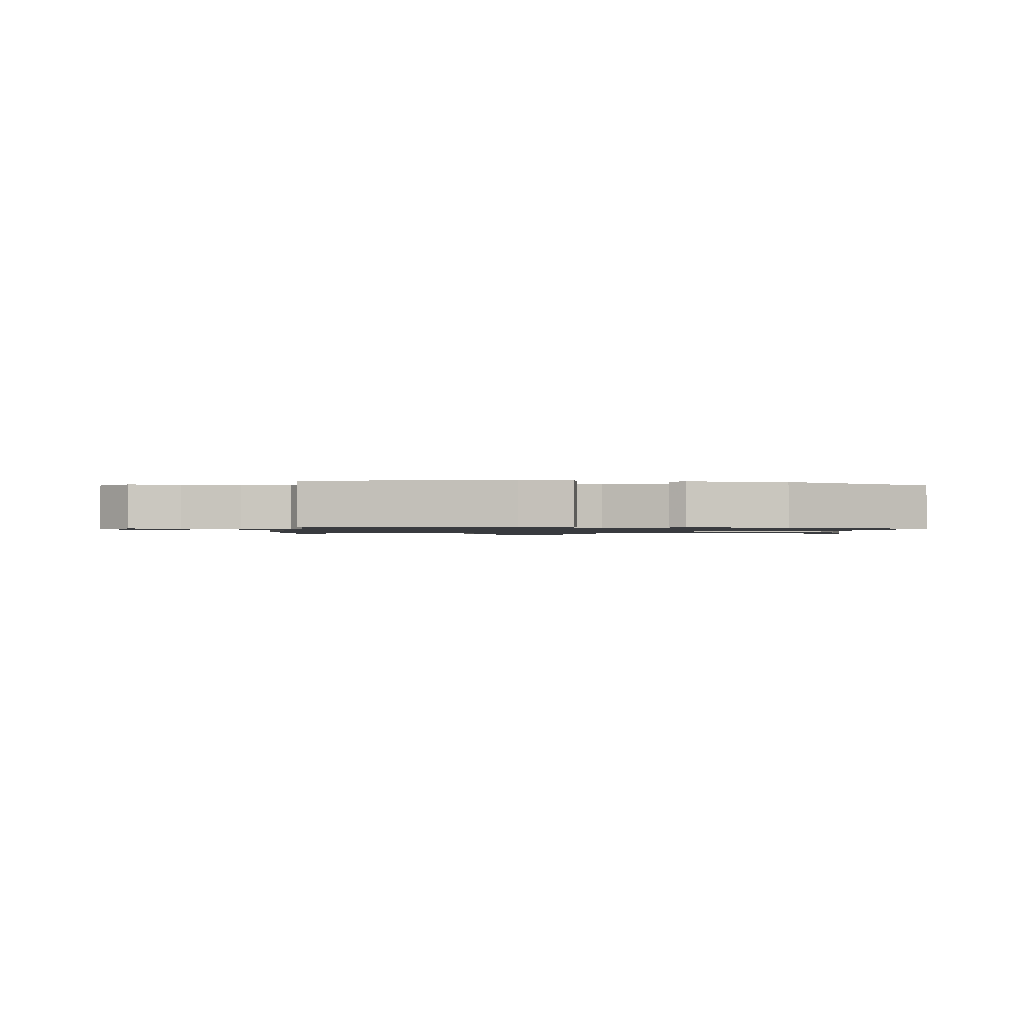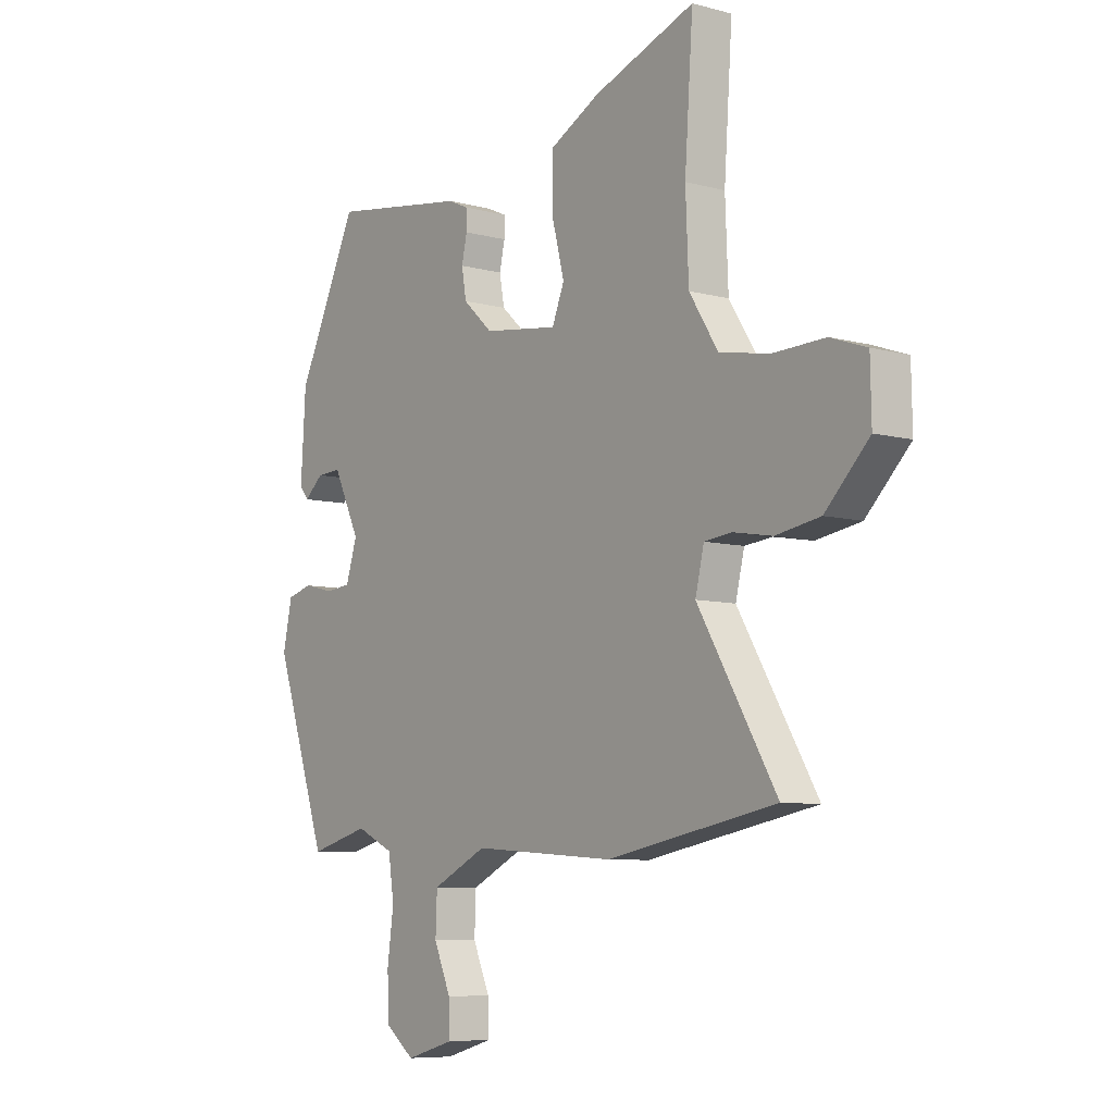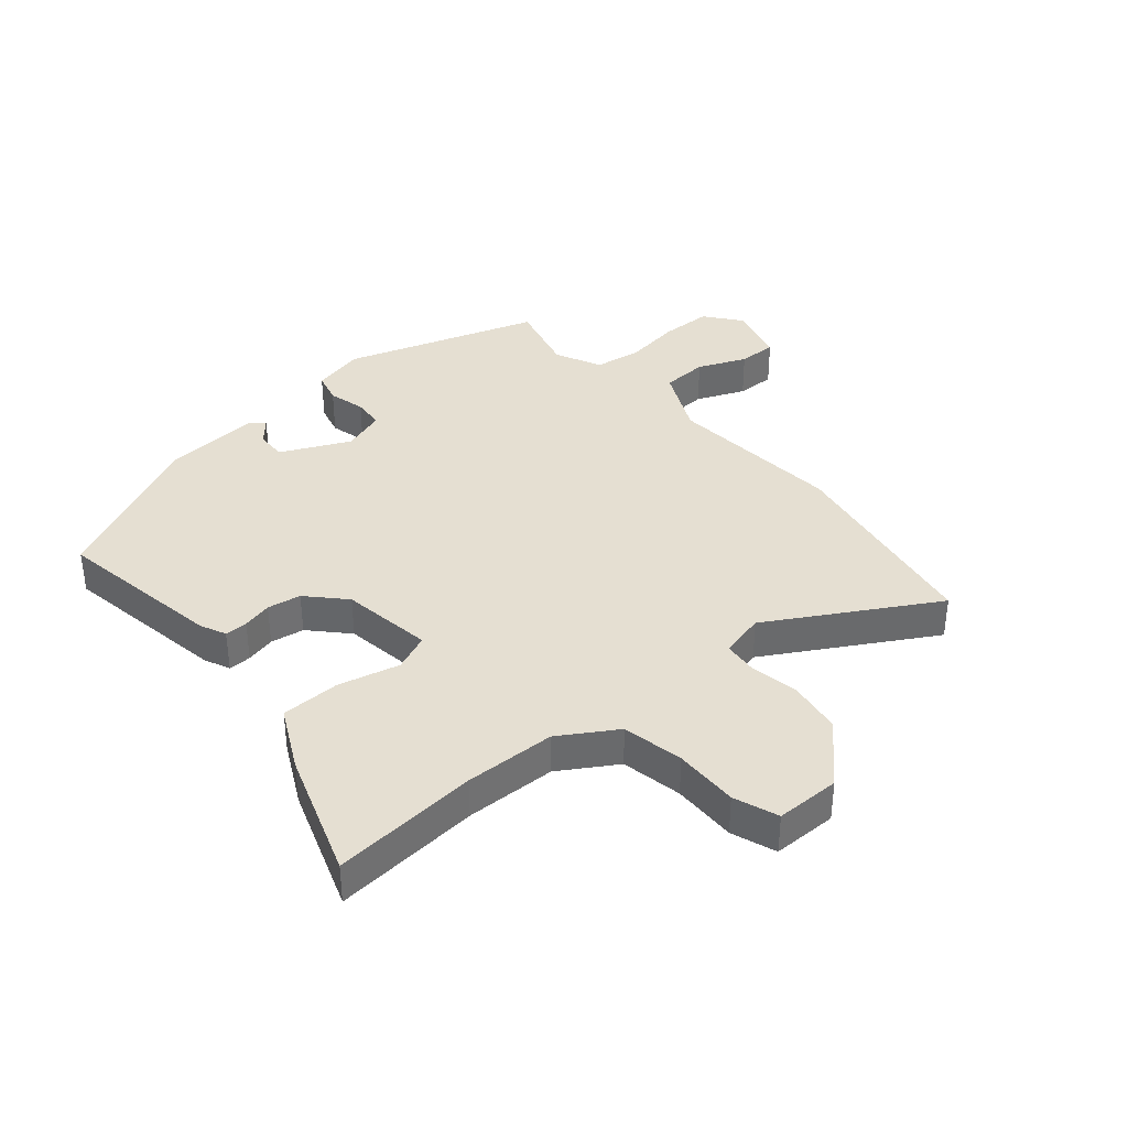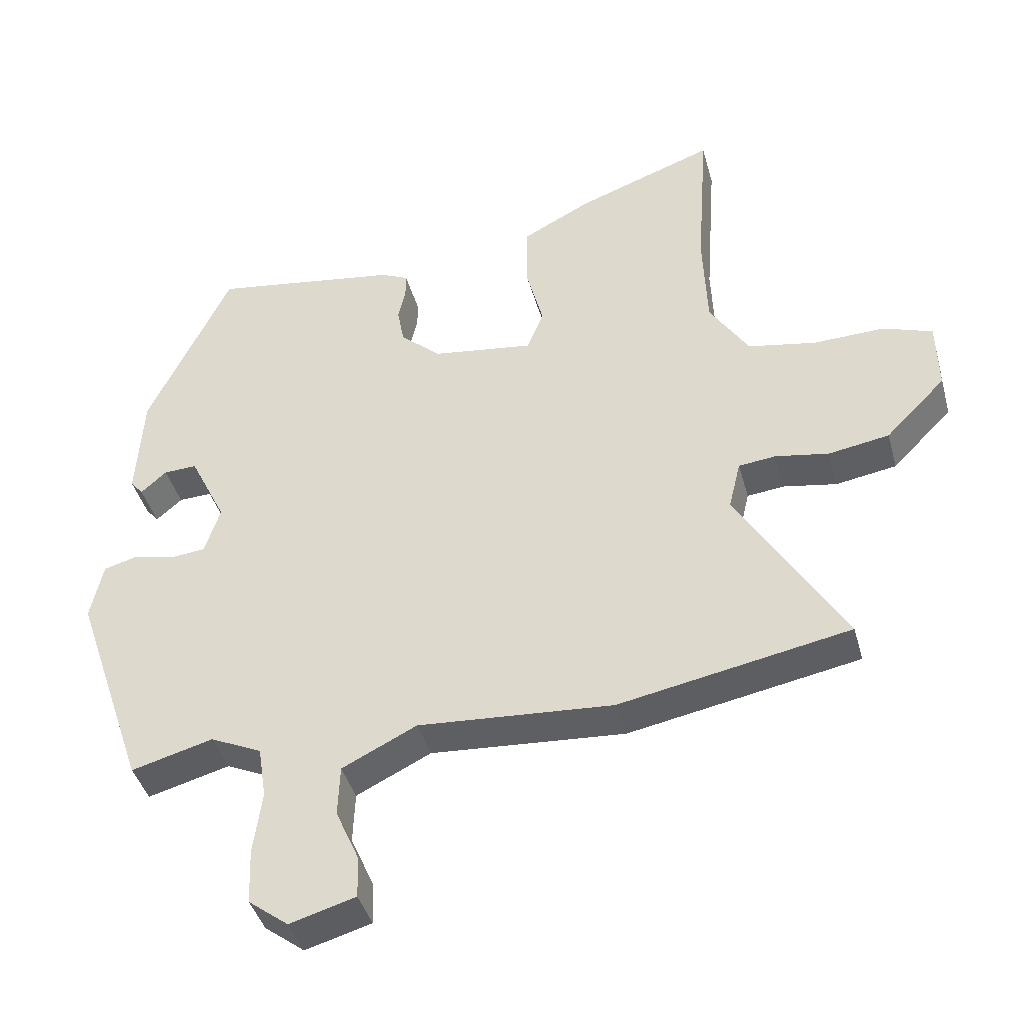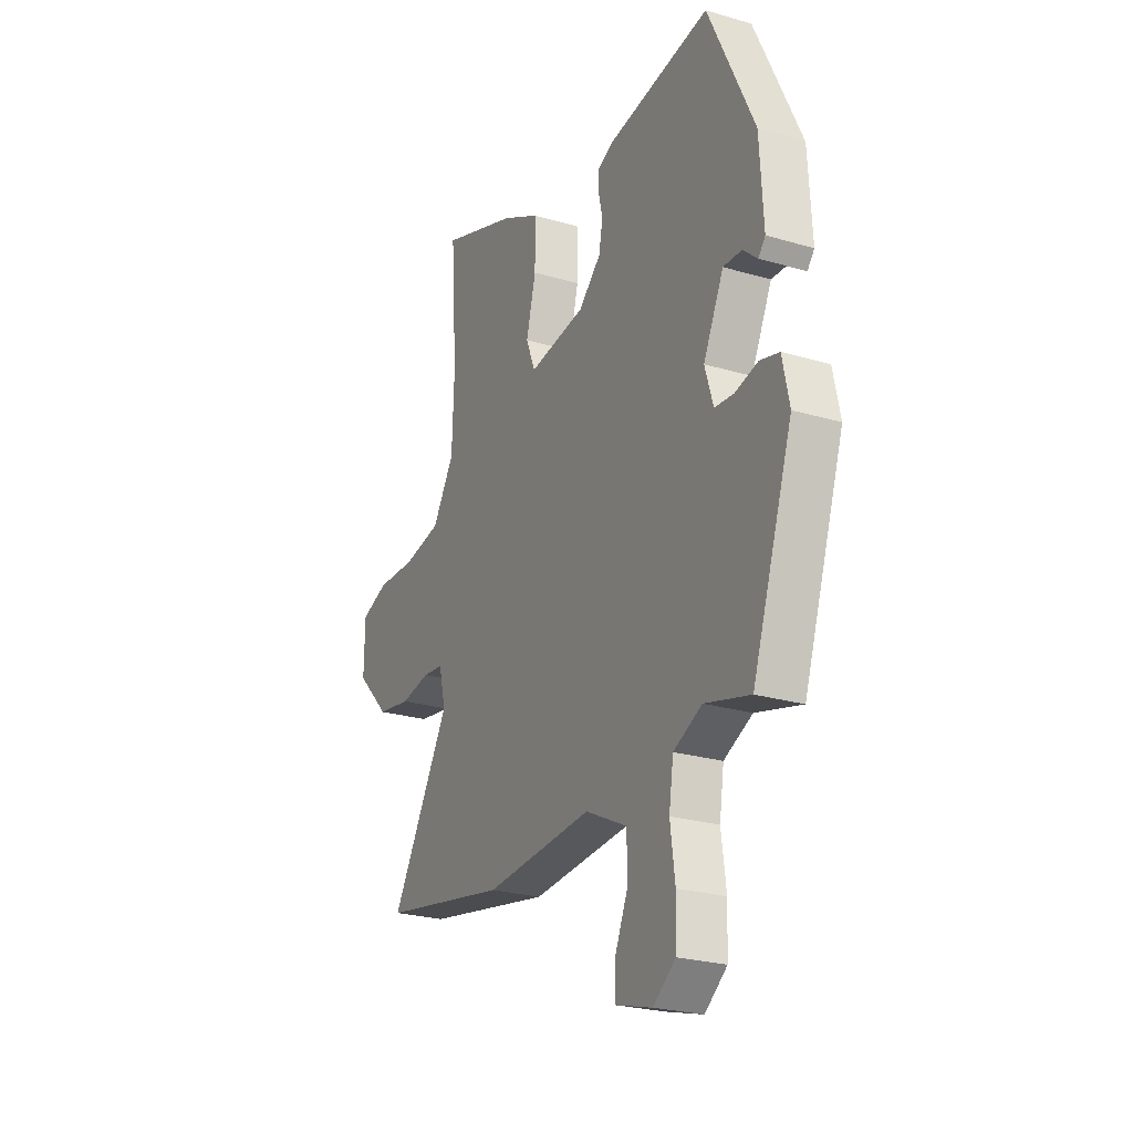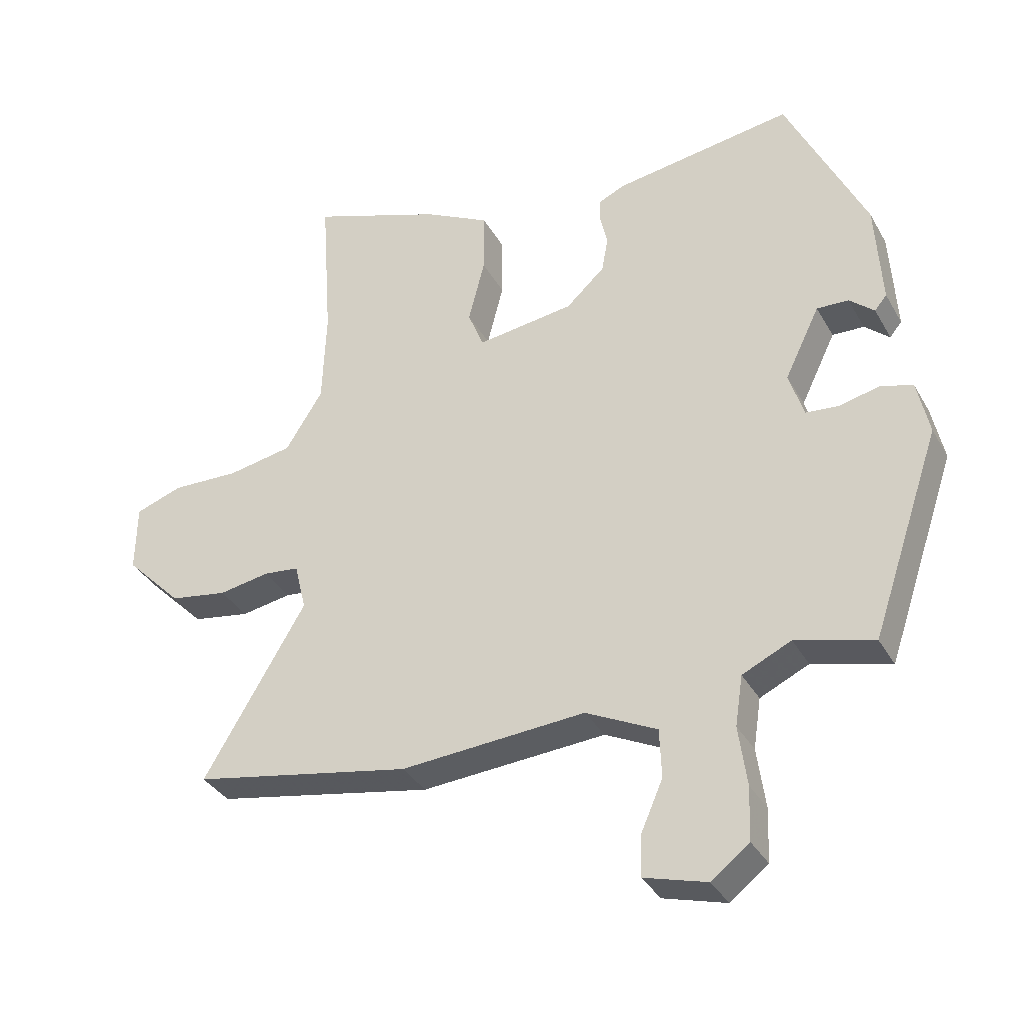
<metadata>
{"format":"obj","ext":"obj","renderer":"f3d","projection":"perspective","resolution":1024,"background":"white","views":[{"elev":-1.1,"azim":-97.9,"up":"+Y"},{"elev":-7.6,"azim":52.7,"up":"+Z"},{"elev":37.5,"azim":48.9,"up":"+Y"},{"elev":-41.6,"azim":15.1,"up":"+Z"},{"elev":-24.7,"azim":-115.8,"up":"+Z"},{"elev":-34.8,"azim":-154.2,"up":"+Z"}]}
</metadata>
<code>
v 0.667 0.07 -0.469
v 0.321 0.07 -0.534
v 0.029 0.07 -0.513
v -0.083 0.07 -0.568
v -0.086 0.07 -0.645
v -0.051 0.07 -0.725
v -0.049 0.07 -0.789
v -0.148 0.07 -0.817
v -0.208 0.07 -0.771
v -0.211 0.07 -0.687
v -0.198 0.07 -0.592
v -0.21 0.07 -0.513
v -0.287 0.07 -0.477
v -0.41 0.07 -0.51
v -0.519 0.07 -0.189
v -0.5 0.07 -0.101
v -0.448 0.07 -0.087
v -0.386 0.07 -0.102
v -0.334 0.07 -0.097
v -0.311 0.07 -0.024
v -0.366 0.07 0.089
v -0.416 0.07 0.087
v -0.455 0.07 0.053
v -0.474 0.07 0.076
v -0.464 0.07 0.239
v -0.339 0.07 0.502
v -0.058 0.07 0.459
v -0.016 0.07 0.44
v -0.016 0.07 0.402
v -0.027 0.07 0.353
v -0.017 0.07 0.297
v 0.044 0.07 0.241
v 0.197 0.07 0.22
v 0.222 0.07 0.282
v 0.196 0.07 0.383
v 0.196 0.07 0.482
v 0.3 0.07 0.536
v 0.508 0.07 0.611
v 0.491 0.07 0.367
v 0.497 0.07 0.216
v 0.556 0.07 0.123
v 0.658 0.07 0.104
v 0.765 0.07 0.107
v 0.839 0.07 0.081
v 0.841 0.07 -0.026
v 0.751 0.07 -0.117
v 0.66 0.07 -0.132
v 0.58 0.07 -0.118
v 0.524 0.07 -0.124
v 0.506 0.07 -0.199
v 0.667 0 -0.469
v 0.321 0 -0.534
v 0.029 0 -0.513
v -0.083 0 -0.568
v -0.086 0 -0.645
v -0.051 0 -0.725
v -0.049 0 -0.789
v -0.148 0 -0.817
v -0.208 0 -0.771
v -0.211 0 -0.687
v -0.198 0 -0.592
v -0.21 0 -0.513
v -0.287 0 -0.477
v -0.41 0 -0.51
v -0.519 0 -0.189
v -0.5 0 -0.101
v -0.448 0 -0.087
v -0.386 0 -0.102
v -0.334 0 -0.097
v -0.311 0 -0.024
v -0.366 0 0.089
v -0.416 0 0.087
v -0.455 0 0.053
v -0.474 0 0.076
v -0.464 0 0.239
v -0.339 0 0.502
v -0.058 0 0.459
v -0.016 0 0.44
v -0.016 0 0.402
v -0.027 0 0.353
v -0.017 0 0.297
v 0.044 0 0.241
v 0.197 0 0.22
v 0.222 0 0.282
v 0.196 0 0.383
v 0.196 0 0.482
v 0.3 0 0.536
v 0.508 0 0.611
v 0.491 0 0.367
v 0.497 0 0.216
v 0.556 0 0.123
v 0.658 0 0.104
v 0.765 0 0.107
v 0.839 0 0.081
v 0.841 0 -0.026
v 0.751 0 -0.117
v 0.66 0 -0.132
v 0.58 0 -0.118
v 0.524 0 -0.124
v 0.506 0 -0.199
f 46 47 48
f 45 46 48
f 44 45 48
f 43 44 48
f 42 43 48
f 41 42 48 49
f 40 41 49 50
f 37 38 39
f 36 37 39
f 35 36 39
f 34 35 39
f 39 40 50
f 34 39 50
f 33 34 50
f 28 29 30
f 27 28 30
f 26 27 30
f 25 26 30
f 24 25 30
f 24 30 31
f 22 23 24
f 22 24 31 32
f 16 17 18
f 15 16 18
f 14 15 18
f 13 14 18
f 12 13 18 19
f 9 10 11
f 8 9 11
f 7 8 11
f 6 7 11
f 5 6 11
f 4 5 11 12
f 12 19 20
f 4 12 20
f 3 4 20
f 3 20 21
f 2 3 21
f 1 2 21
f 50 1 21
f 21 22 32 33
f 21 33 50
f 98 97 96
f 98 96 95
f 98 95 94
f 98 94 93
f 98 93 92
f 99 98 92 91
f 100 99 91 90
f 89 88 87
f 89 87 86
f 89 86 85
f 89 85 84
f 100 90 89
f 100 89 84
f 100 84 83
f 80 79 78
f 80 78 77
f 80 77 76
f 80 76 75
f 80 75 74
f 81 80 74
f 74 73 72
f 82 81 74 72
f 68 67 66
f 68 66 65
f 68 65 64
f 68 64 63
f 69 68 63 62
f 61 60 59
f 61 59 58
f 61 58 57
f 61 57 56
f 61 56 55
f 62 61 55 54
f 70 69 62
f 70 62 54
f 70 54 53
f 71 70 53
f 71 53 52
f 71 52 51
f 71 51 100
f 83 82 72 71
f 100 83 71
f 1 51 52 2
f 2 52 53 3
f 3 53 54 4
f 4 54 55 5
f 5 55 56 6
f 6 56 57 7
f 7 57 58 8
f 8 58 59 9
f 9 59 60 10
f 10 60 61 11
f 11 61 62 12
f 12 62 63 13
f 13 63 64 14
f 14 64 65 15
f 15 65 66 16
f 16 66 67 17
f 17 67 68 18
f 18 68 69 19
f 19 69 70 20
f 20 70 71 21
f 21 71 72 22
f 22 72 73 23
f 23 73 74 24
f 24 74 75 25
f 25 75 76 26
f 26 76 77 27
f 27 77 78 28
f 28 78 79 29
f 29 79 80 30
f 30 80 81 31
f 31 81 82 32
f 32 82 83 33
f 33 83 84 34
f 34 84 85 35
f 35 85 86 36
f 36 86 87 37
f 37 87 88 38
f 38 88 89 39
f 39 89 90 40
f 40 90 91 41
f 41 91 92 42
f 42 92 93 43
f 43 93 94 44
f 44 94 95 45
f 45 95 96 46
f 46 96 97 47
f 47 97 98 48
f 48 98 99 49
f 49 99 100 50
f 50 100 51 1

</code>
